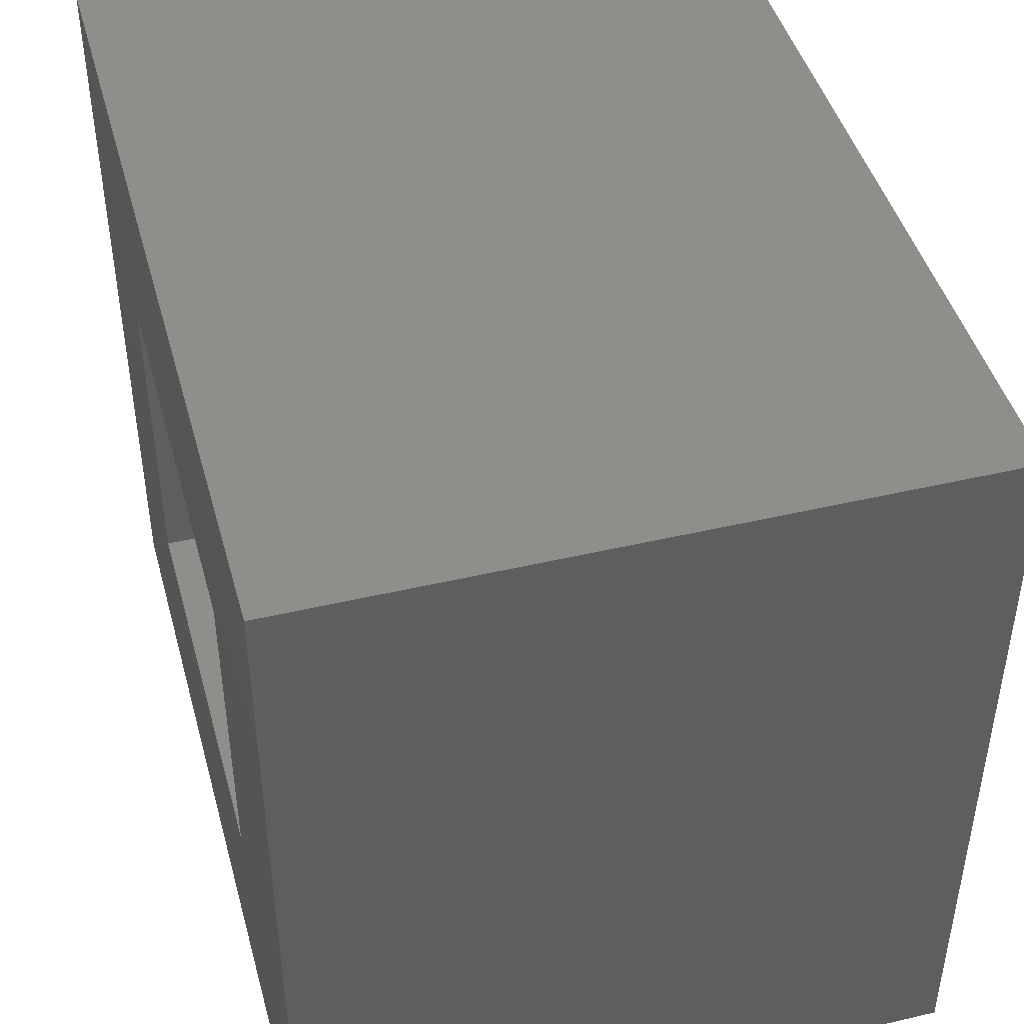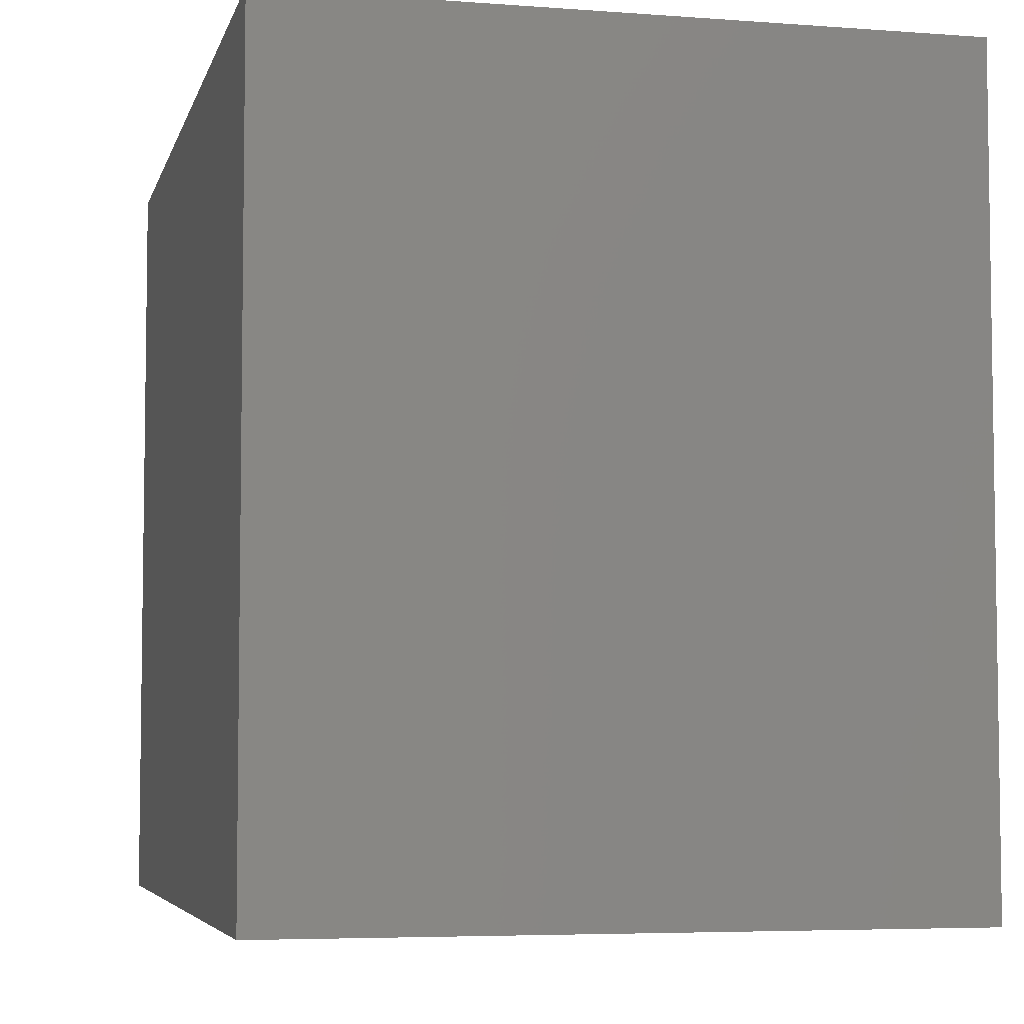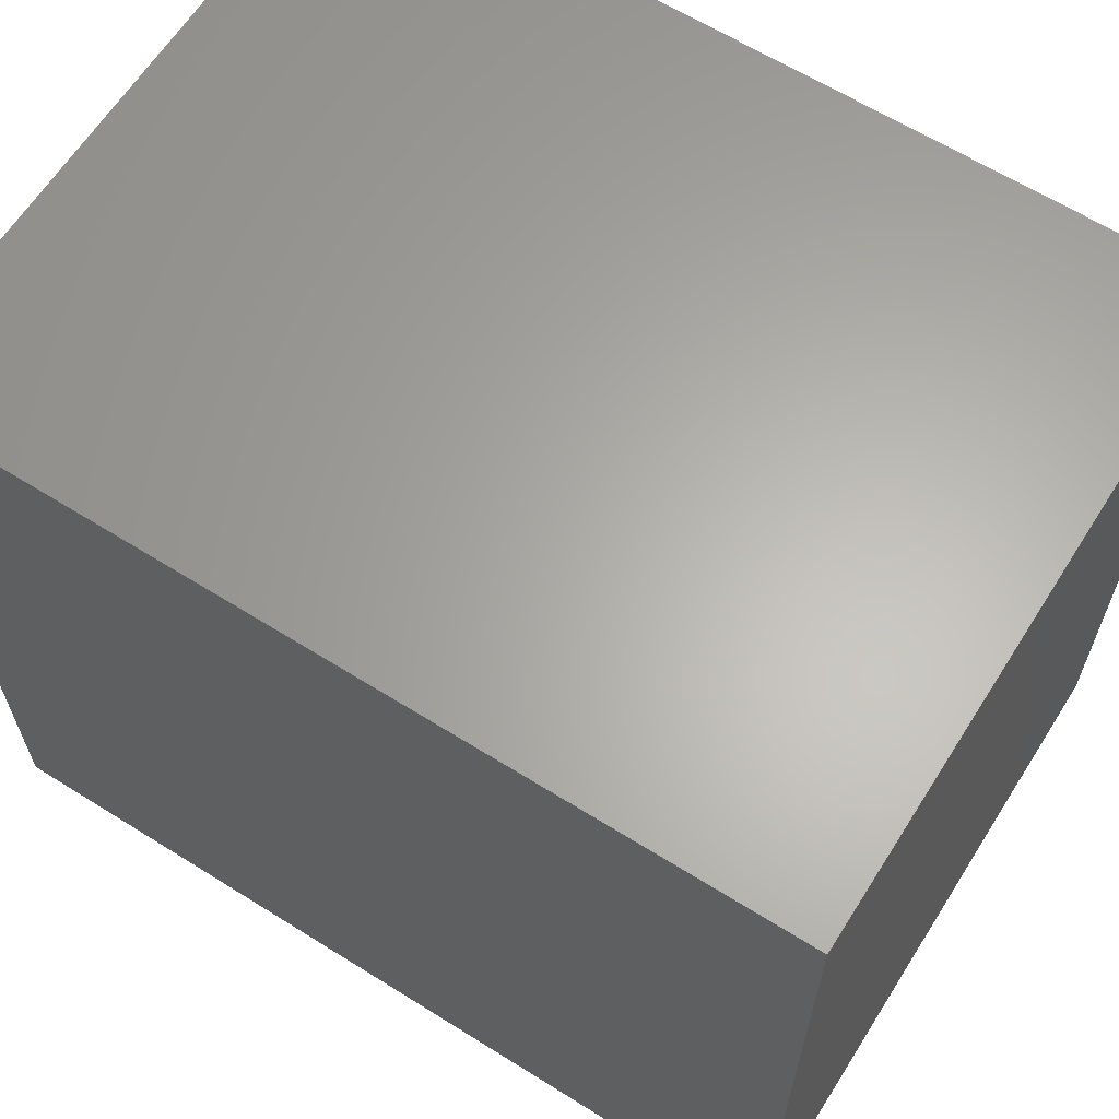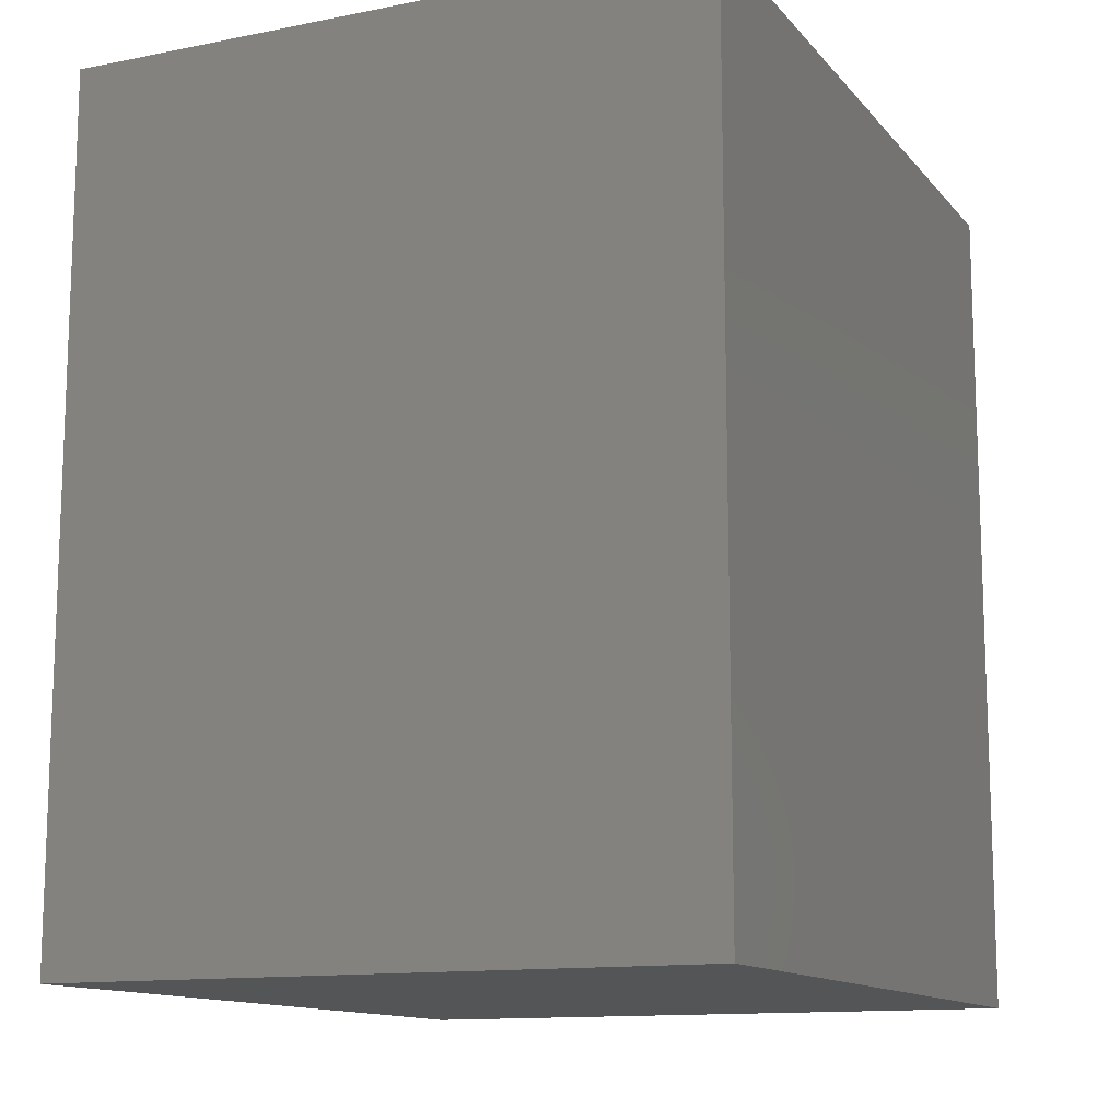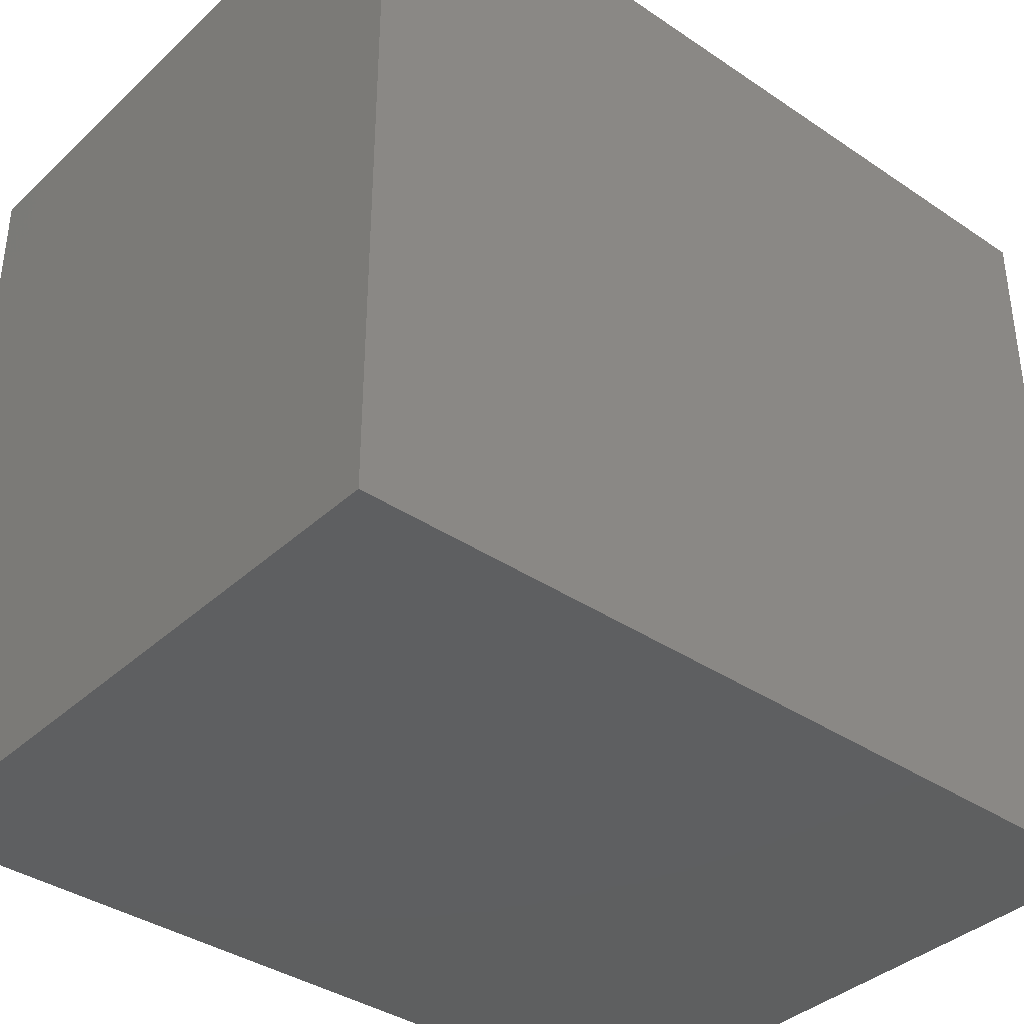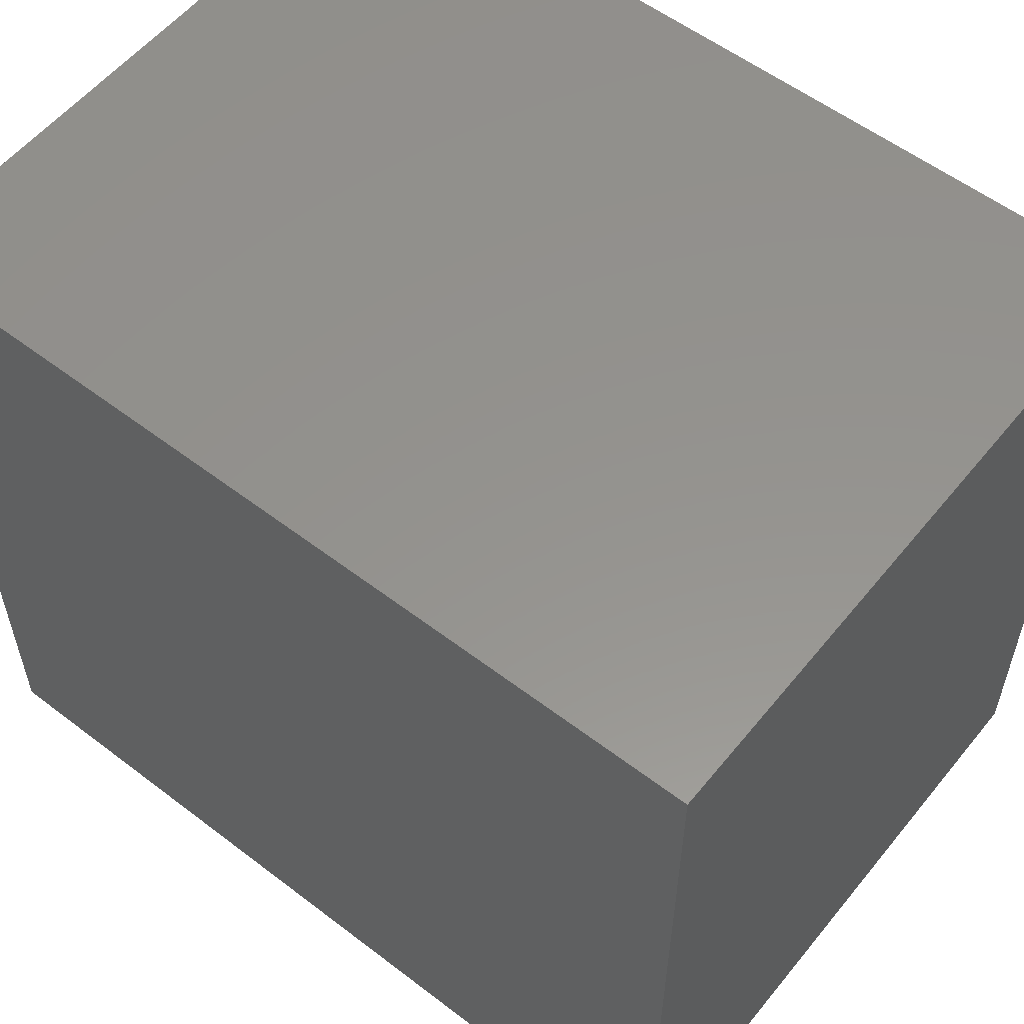
<metadata>
{"format":"stl","ext":"stl","renderer":"f3d","projection":"perspective","resolution":1024,"background":"white","views":[{"elev":45.1,"azim":164.8,"up":"+Z"},{"elev":-5.3,"azim":-13.3,"up":"+Z"},{"elev":63.5,"azim":-57.7,"up":"+Z"},{"elev":-12.7,"azim":-155.4,"up":"+Y"},{"elev":-37.7,"azim":-130.7,"up":"+Z"},{"elev":56.4,"azim":-51.4,"up":"+Z"}]}
</metadata>
<code>
# stl→obj: 16 verts, 28 faces
v 0.628 0.1172 0.7656
v 0.628 -0.1406 0.5078
v 0.628 0.1172 -0.1172
v 0.628 -0.1406 0.1406
v 0.628 -0.8672 -0.1172
v 0.628 -0.6094 0.1406
v 0.628 -0.8672 0.7656
v 0.628 -0.6094 0.5078
v 0.1406 -0.6094 0.1406
v 0.1406 -0.1406 0.1406
v 0.1406 -0.6094 0.5078
v 0.1406 -0.1406 0.5078
v -0.1172 0.1172 -0.1172
v -0.1172 -0.8672 -0.1172
v -0.1172 0.1172 0.7656
v -0.1172 -0.8672 0.7656
f 1 2 3
f 3 2 4
f 3 4 5
f 5 4 6
f 5 6 7
f 7 6 8
f 7 8 1
f 1 8 2
f 9 6 10
f 10 6 4
f 8 11 2
f 2 11 12
f 12 10 2
f 2 10 4
f 11 8 9
f 9 8 6
f 13 3 14
f 14 3 5
f 1 15 7
f 7 15 16
f 15 13 16
f 16 13 14
f 13 15 3
f 3 15 1
f 14 5 16
f 16 5 7
f 12 11 10
f 10 11 9

</code>
